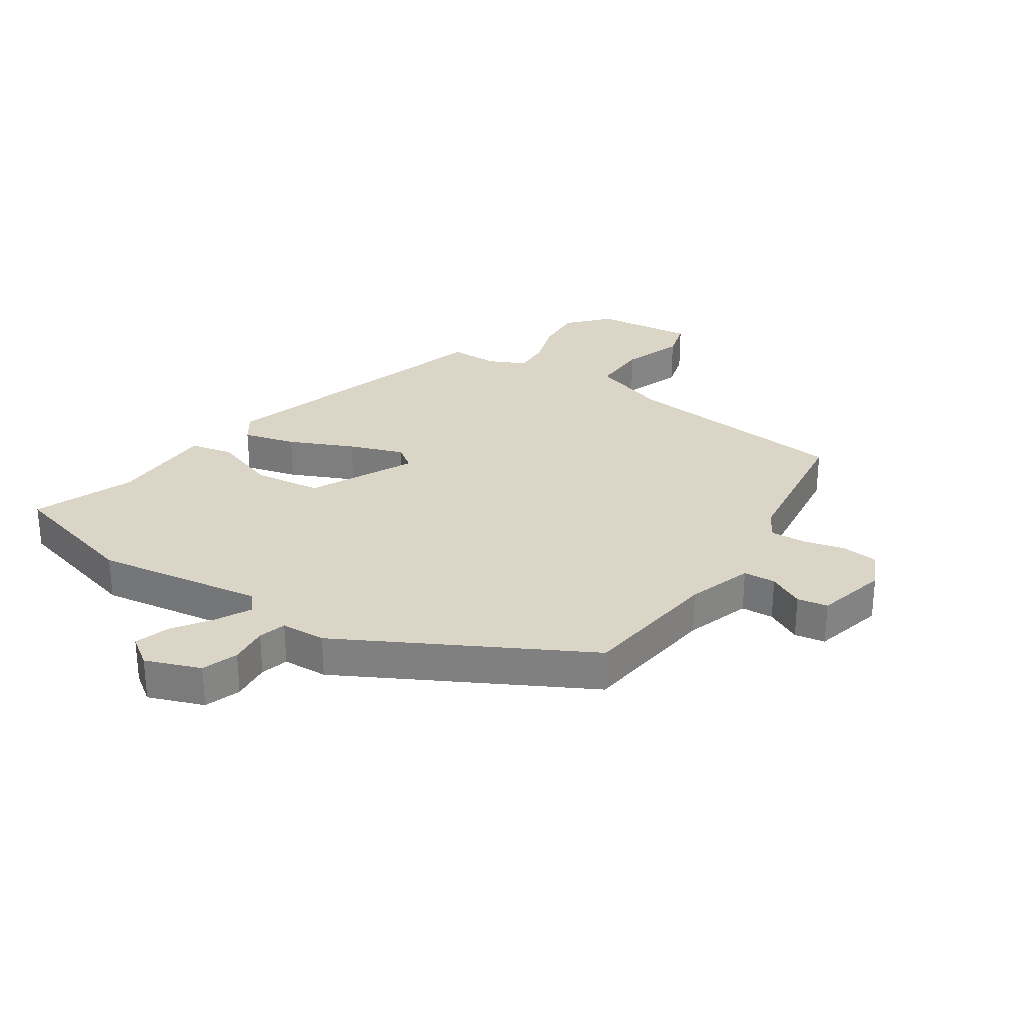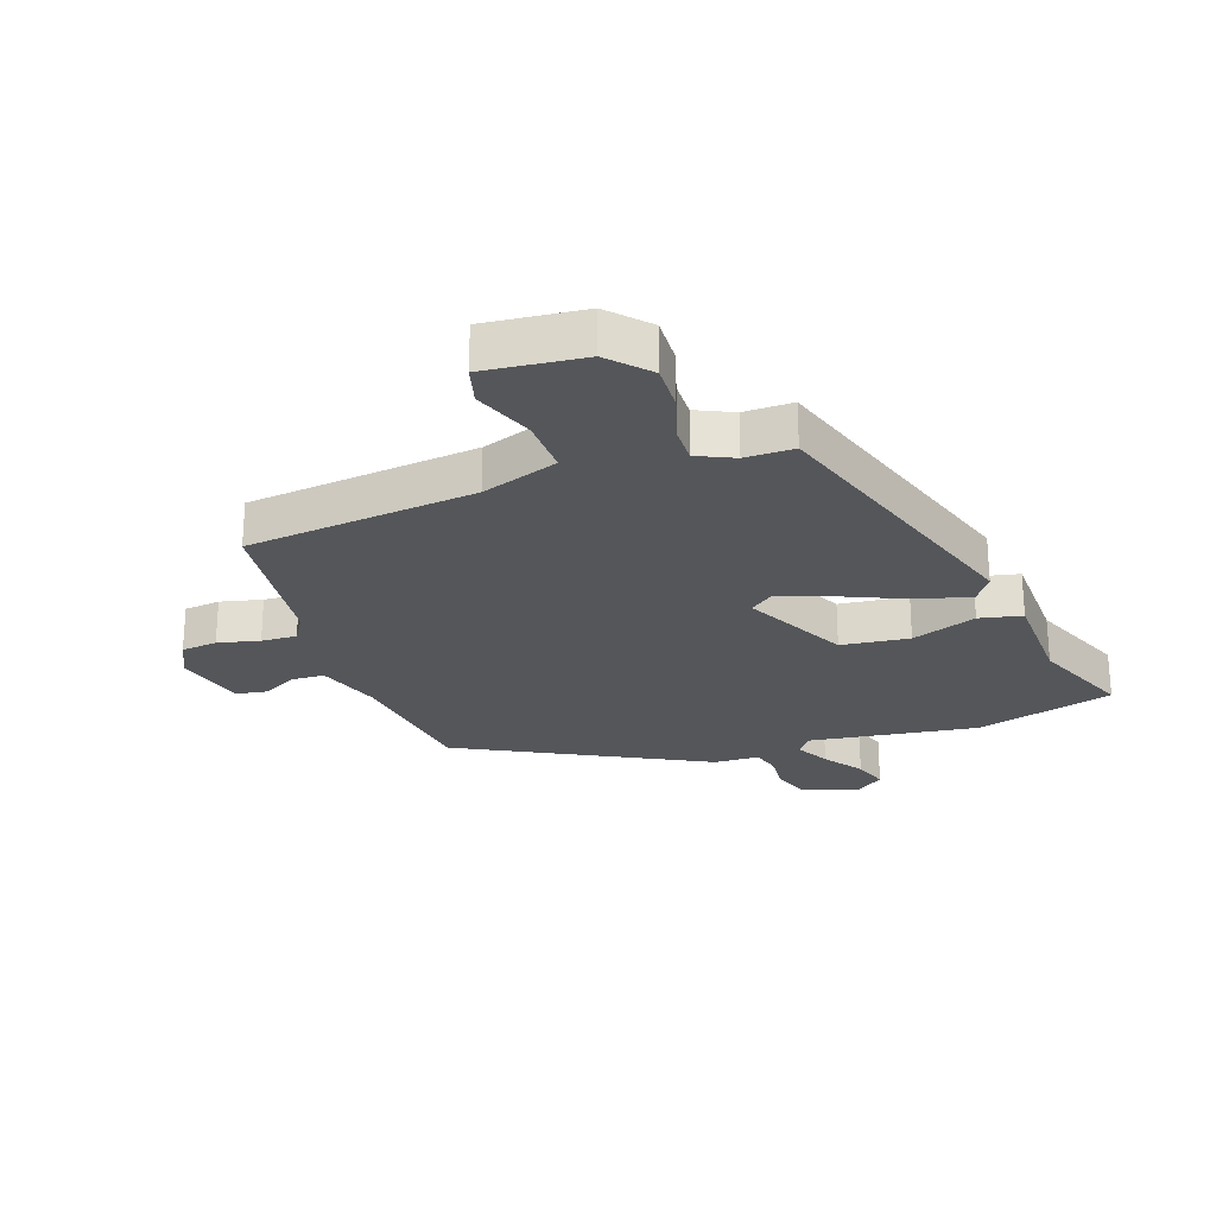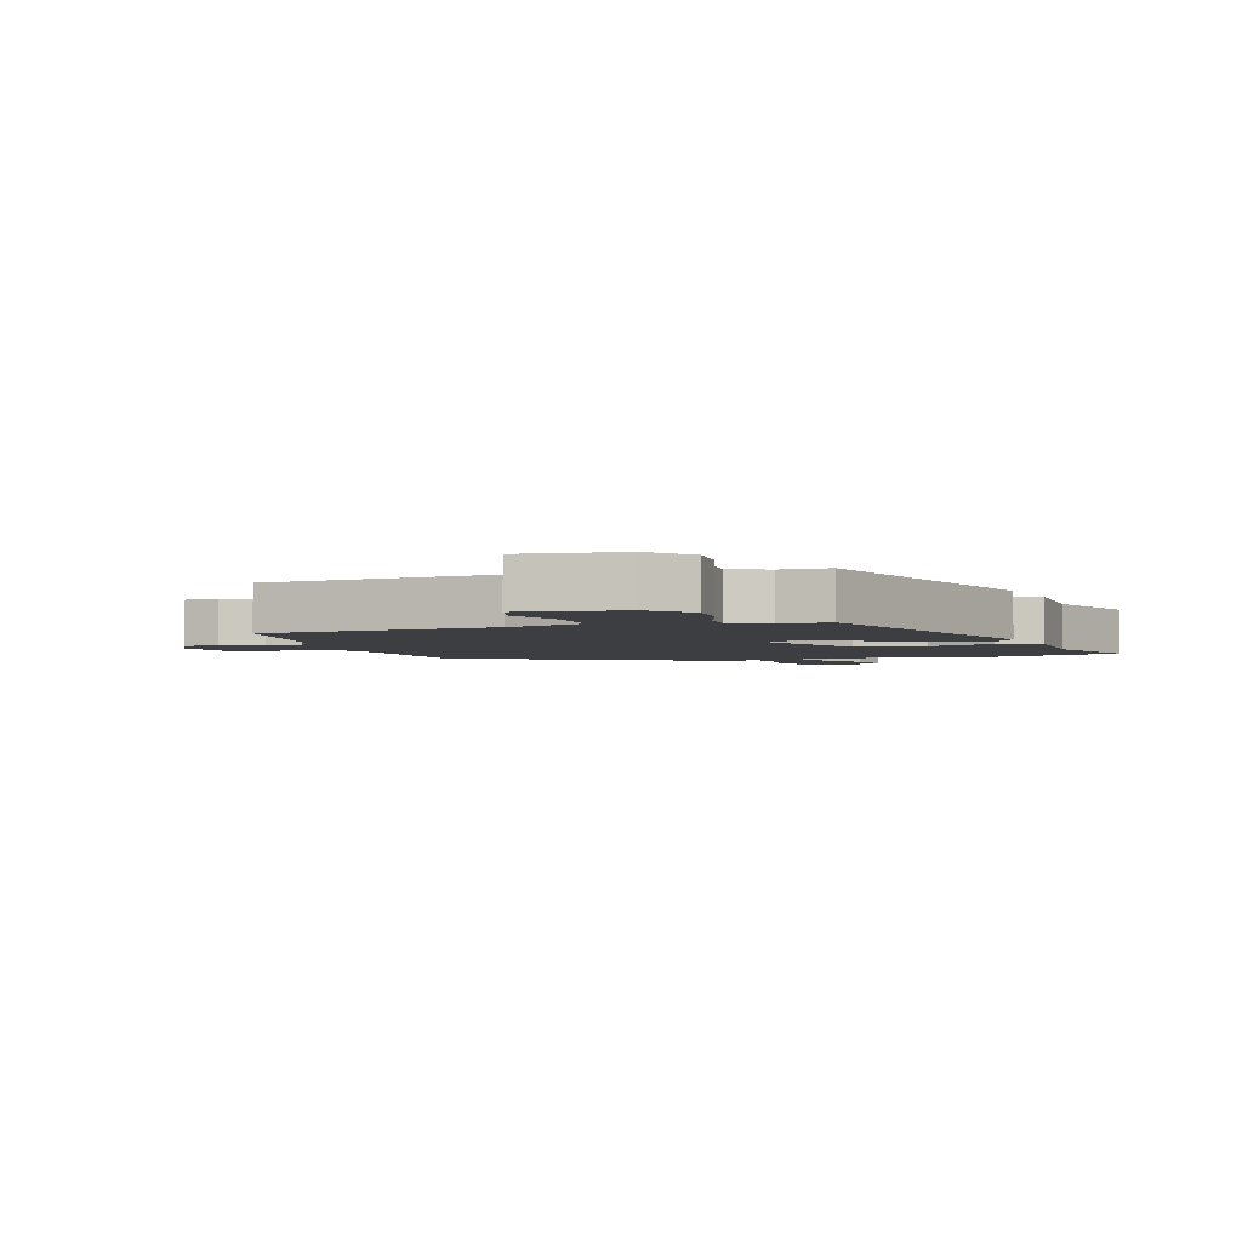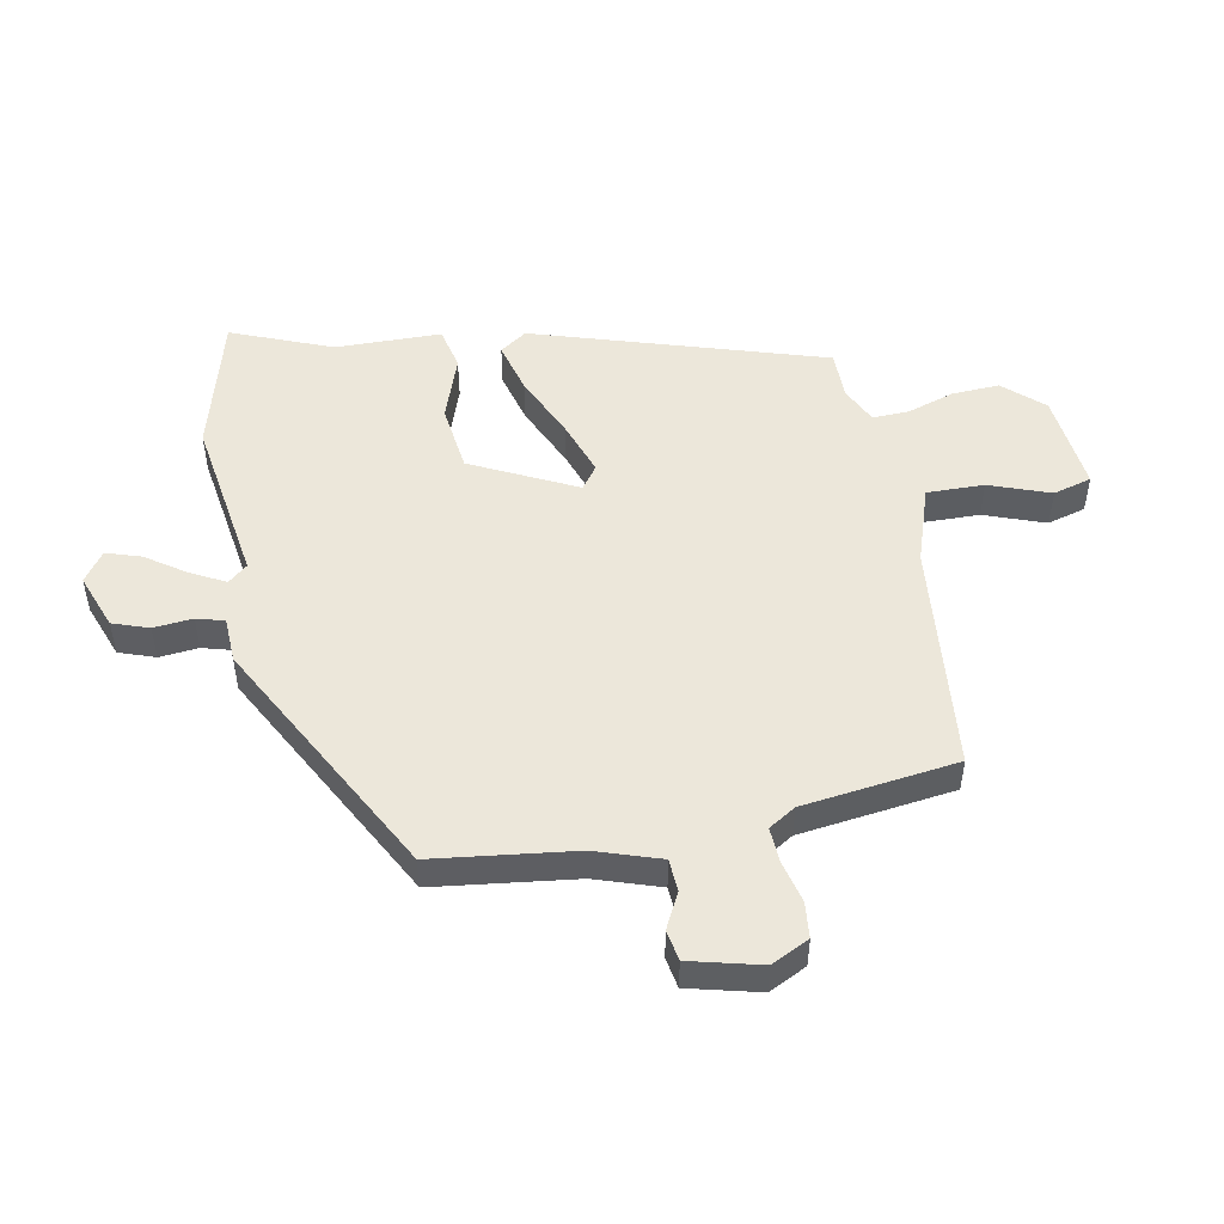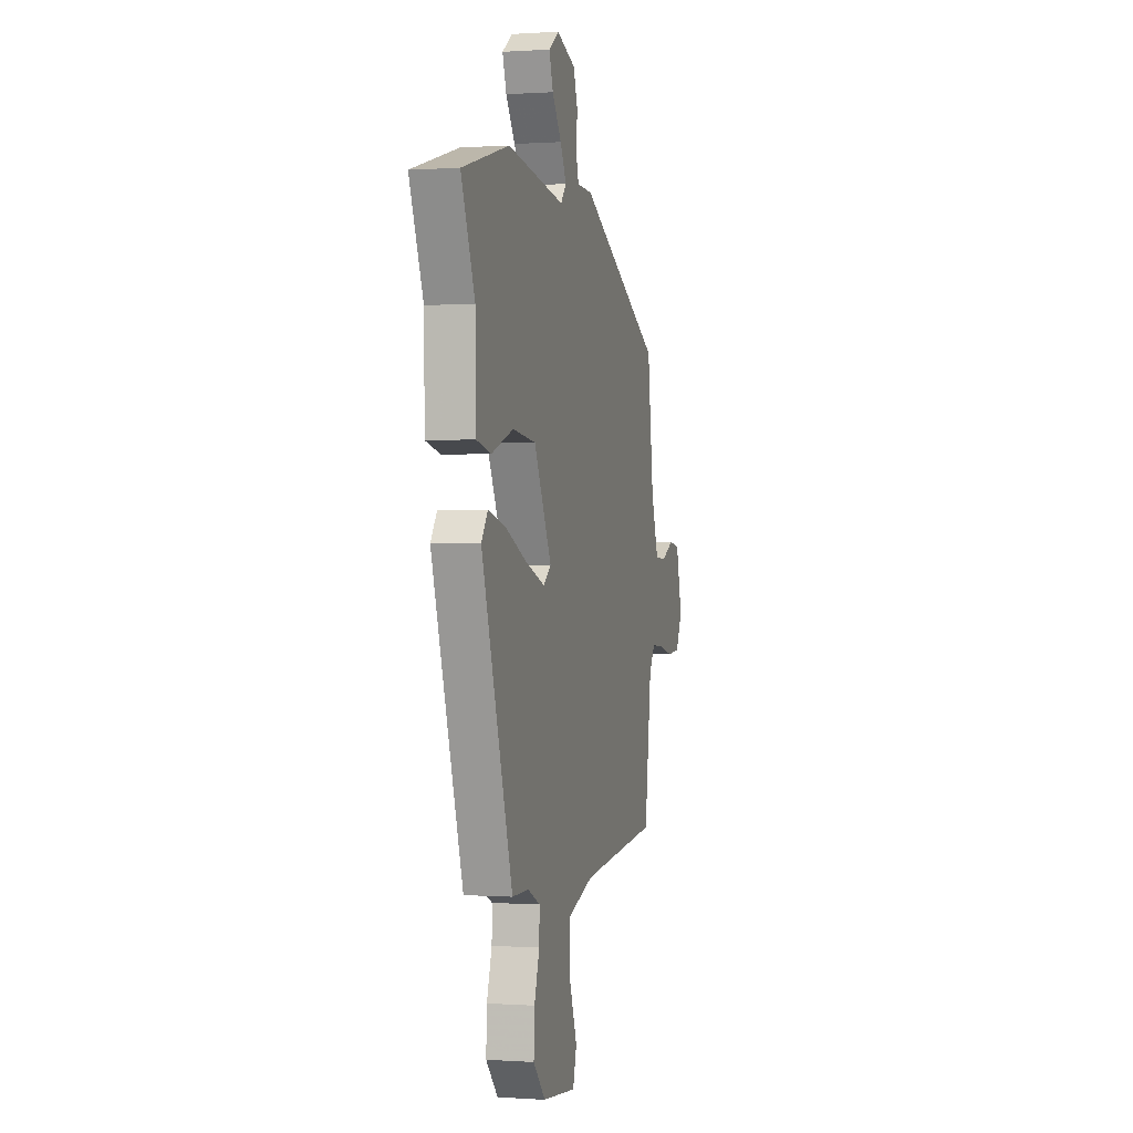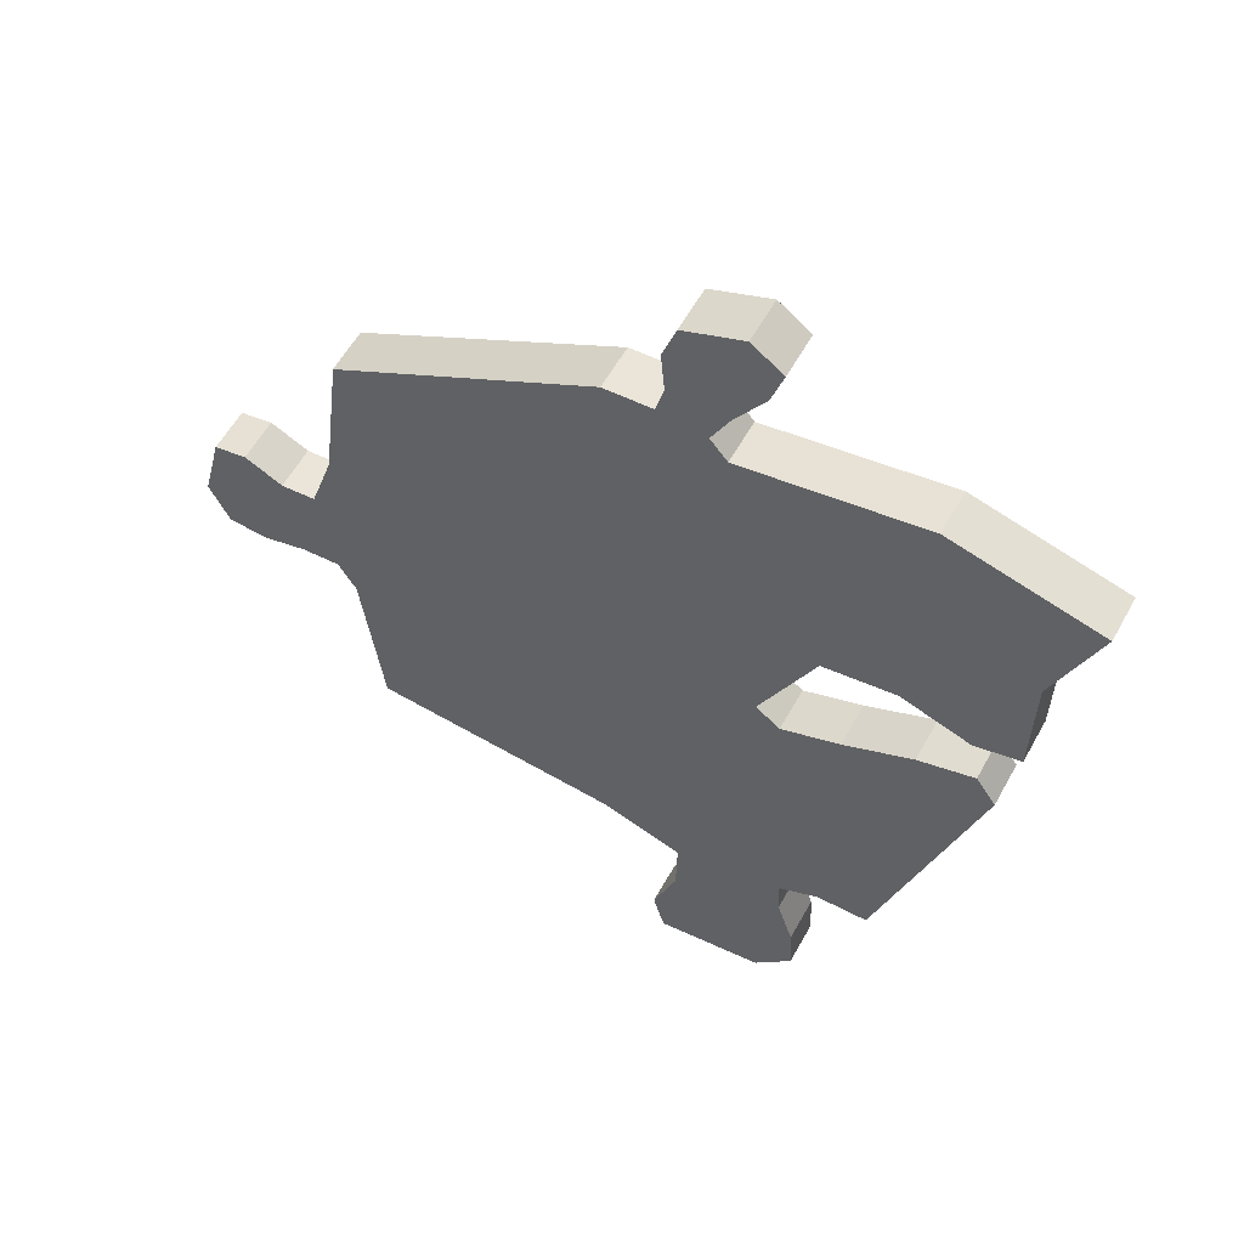
<metadata>
{"format":"obj","ext":"obj","renderer":"f3d","projection":"perspective","resolution":1024,"background":"white","views":[{"elev":29.0,"azim":33.5,"up":"+Y"},{"elev":-25.3,"azim":-160.2,"up":"+Y"},{"elev":-3.4,"azim":-162.6,"up":"+Y"},{"elev":50.4,"azim":79.1,"up":"+Y"},{"elev":0.3,"azim":-75.5,"up":"+Z"},{"elev":57.4,"azim":-151.4,"up":"+Z"}]}
</metadata>
<code>
v -0.357 0.07 -0.488
v -0.508 0.07 -0.006
v -0.477 0.07 0.039
v -0.39 0.07 0.016
v -0.283 0.07 -0.032
v -0.192 0.07 -0.064
v -0.154 0.07 -0.036
v -0.24 0.07 0.137
v -0.353 0.07 0.151
v -0.461 0.07 0.113
v -0.532 0.07 0.129
v -0.535 0.07 0.305
v -0.602 0.07 0.472
v -0.373 0.07 0.535
v -0.093 0.07 0.493
v -0.066 0.07 0.525
v -0.096 0.07 0.582
v -0.141 0.07 0.647
v -0.16 0.07 0.705
v -0.111 0.07 0.74
v -0.019 0.07 0.706
v 0.002 0.07 0.646
v -0.004 0.07 0.581
v 0.009 0.07 0.535
v 0.084 0.07 0.532
v 0.488 0.07 0.317
v 0.518 0.07 0.082
v 0.554 0.07 -0.026
v 0.608 0.07 -0.029
v 0.667 0.07 0.001
v 0.718 0.07 -0.008
v 0.748 0.07 -0.126
v 0.717 0.07 -0.189
v 0.657 0.07 -0.195
v 0.588 0.07 -0.178
v 0.529 0.07 -0.175
v 0.501 0.07 -0.22
v 0.468 0.07 -0.477
v 0.085 0.07 -0.515
v -0.043 0.07 -0.558
v -0.041 0.07 -0.653
v -0.004 0.07 -0.754
v -0.022 0.07 -0.818
v -0.187 0.07 -0.8
v -0.246 0.07 -0.735
v -0.242 0.07 -0.656
v -0.217 0.07 -0.578
v -0.215 0.07 -0.517
v -0.276 0.07 -0.488
v -0.357 0 -0.488
v -0.508 0 -0.006
v -0.477 0 0.039
v -0.39 0 0.016
v -0.283 0 -0.032
v -0.192 0 -0.064
v -0.154 0 -0.036
v -0.24 0 0.137
v -0.353 0 0.151
v -0.461 0 0.113
v -0.532 0 0.129
v -0.535 0 0.305
v -0.602 0 0.472
v -0.373 0 0.535
v -0.093 0 0.493
v -0.066 0 0.525
v -0.096 0 0.582
v -0.141 0 0.647
v -0.16 0 0.705
v -0.111 0 0.74
v -0.019 0 0.706
v 0.002 0 0.646
v -0.004 0 0.581
v 0.009 0 0.535
v 0.084 0 0.532
v 0.488 0 0.317
v 0.518 0 0.082
v 0.554 0 -0.026
v 0.608 0 -0.029
v 0.667 0 0.001
v 0.718 0 -0.008
v 0.748 0 -0.126
v 0.717 0 -0.189
v 0.657 0 -0.195
v 0.588 0 -0.178
v 0.529 0 -0.175
v 0.501 0 -0.22
v 0.468 0 -0.477
v 0.085 0 -0.515
v -0.043 0 -0.558
v -0.041 0 -0.653
v -0.004 0 -0.754
v -0.022 0 -0.818
v -0.187 0 -0.8
v -0.246 0 -0.735
v -0.242 0 -0.656
v -0.217 0 -0.578
v -0.215 0 -0.517
v -0.276 0 -0.488
f 45 46 47
f 44 45 47
f 43 44 47
f 42 43 47
f 41 42 47
f 40 41 47 48
f 39 40 48 49
f 37 38 39 49
f 33 34 35
f 32 33 35
f 31 32 35
f 30 31 35
f 29 30 35
f 28 29 35 36
f 37 49 1
f 36 37 1
f 28 36 1
f 27 28 1
f 21 22 23
f 20 21 23
f 19 20 23
f 18 19 23
f 17 18 23
f 16 17 23 24
f 25 26 27
f 24 25 27
f 16 24 27
f 15 16 27
f 9 10 11 12
f 14 15 27
f 13 14 27
f 12 13 27
f 9 12 27
f 8 9 27
f 3 4 5
f 2 3 5
f 1 2 5
f 1 5 6
f 27 1 6 7
f 7 8 27
f 96 95 94
f 96 94 93
f 96 93 92
f 96 92 91
f 96 91 90
f 97 96 90 89
f 98 97 89 88
f 98 88 87 86
f 84 83 82
f 84 82 81
f 84 81 80
f 84 80 79
f 84 79 78
f 85 84 78 77
f 50 98 86
f 50 86 85
f 50 85 77
f 50 77 76
f 72 71 70
f 72 70 69
f 72 69 68
f 72 68 67
f 72 67 66
f 73 72 66 65
f 76 75 74
f 76 74 73
f 76 73 65
f 76 65 64
f 61 60 59 58
f 76 64 63
f 76 63 62
f 76 62 61
f 76 61 58
f 76 58 57
f 54 53 52
f 54 52 51
f 54 51 50
f 55 54 50
f 56 55 50 76
f 76 57 56
f 1 50 51 2
f 2 51 52 3
f 3 52 53 4
f 4 53 54 5
f 5 54 55 6
f 6 55 56 7
f 7 56 57 8
f 8 57 58 9
f 9 58 59 10
f 10 59 60 11
f 11 60 61 12
f 12 61 62 13
f 13 62 63 14
f 14 63 64 15
f 15 64 65 16
f 16 65 66 17
f 17 66 67 18
f 18 67 68 19
f 19 68 69 20
f 20 69 70 21
f 21 70 71 22
f 22 71 72 23
f 23 72 73 24
f 24 73 74 25
f 25 74 75 26
f 26 75 76 27
f 27 76 77 28
f 28 77 78 29
f 29 78 79 30
f 30 79 80 31
f 31 80 81 32
f 32 81 82 33
f 33 82 83 34
f 34 83 84 35
f 35 84 85 36
f 36 85 86 37
f 37 86 87 38
f 38 87 88 39
f 39 88 89 40
f 40 89 90 41
f 41 90 91 42
f 42 91 92 43
f 43 92 93 44
f 44 93 94 45
f 45 94 95 46
f 46 95 96 47
f 47 96 97 48
f 48 97 98 49
f 49 98 50 1

</code>
